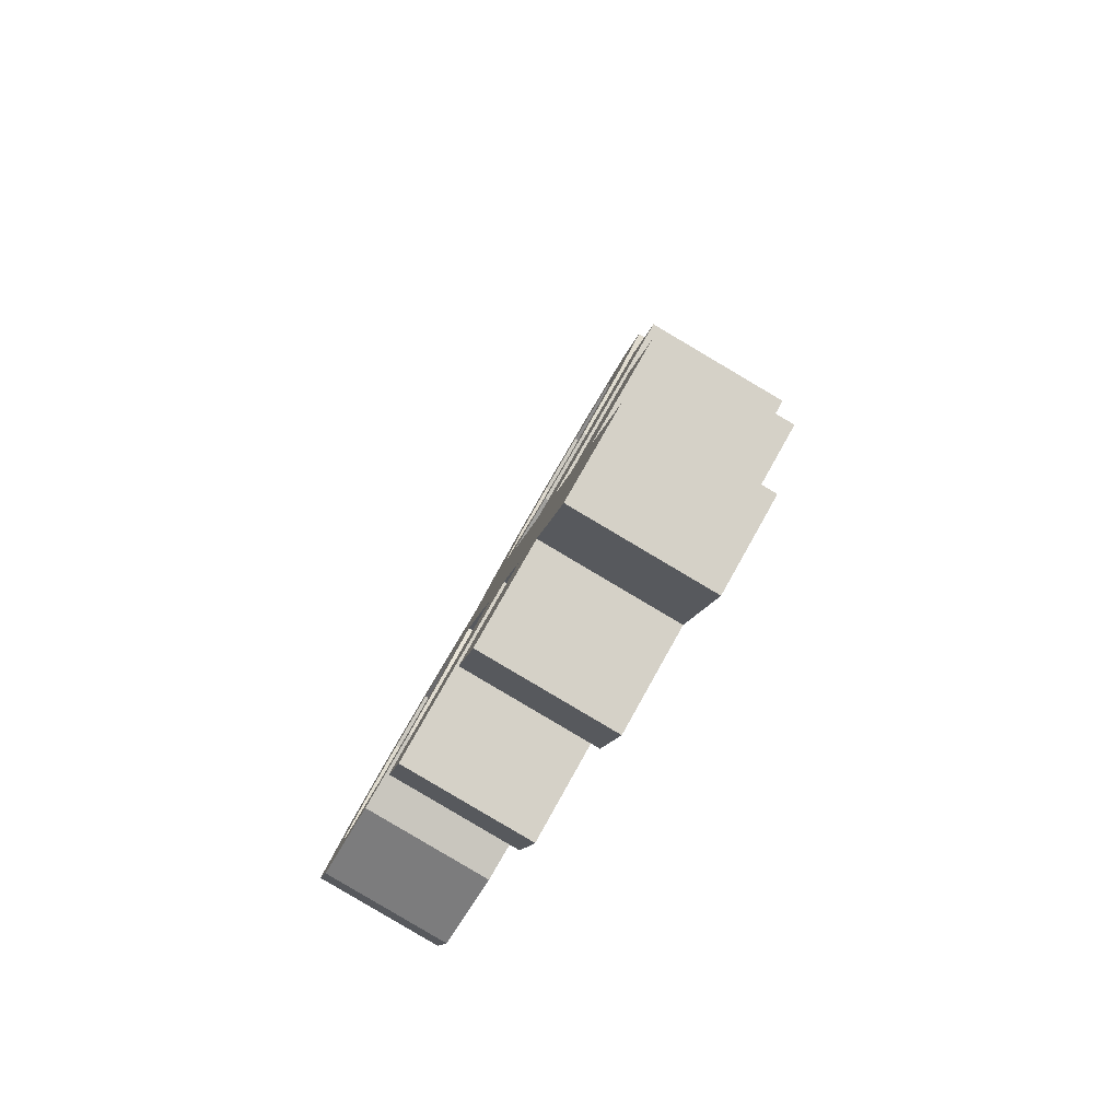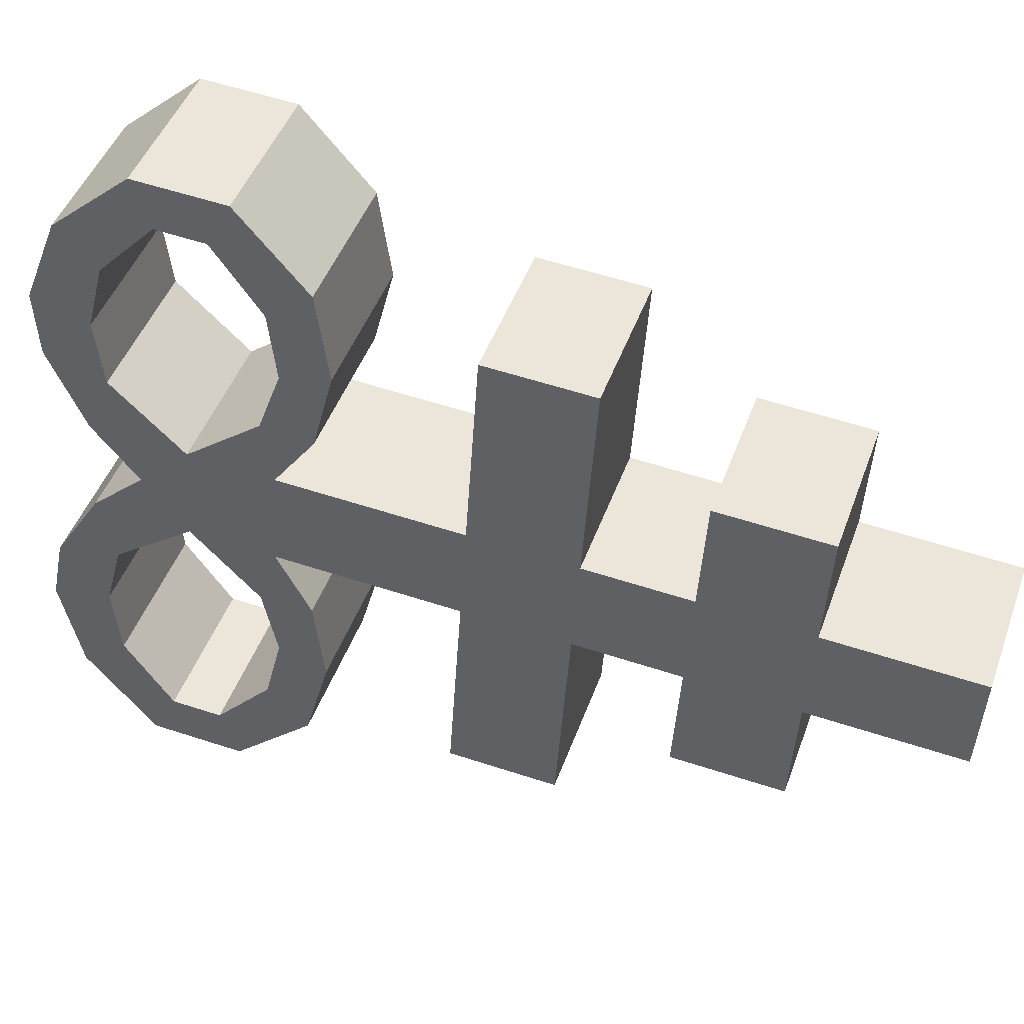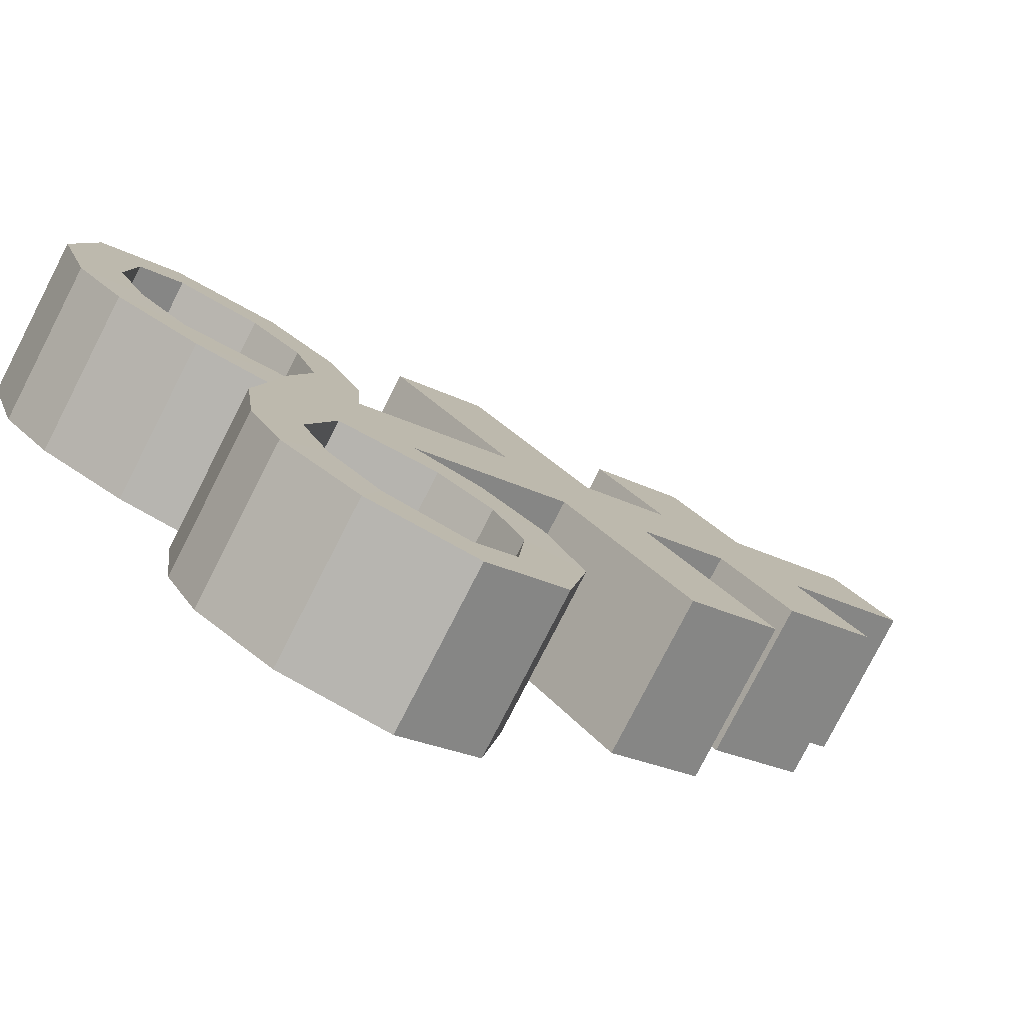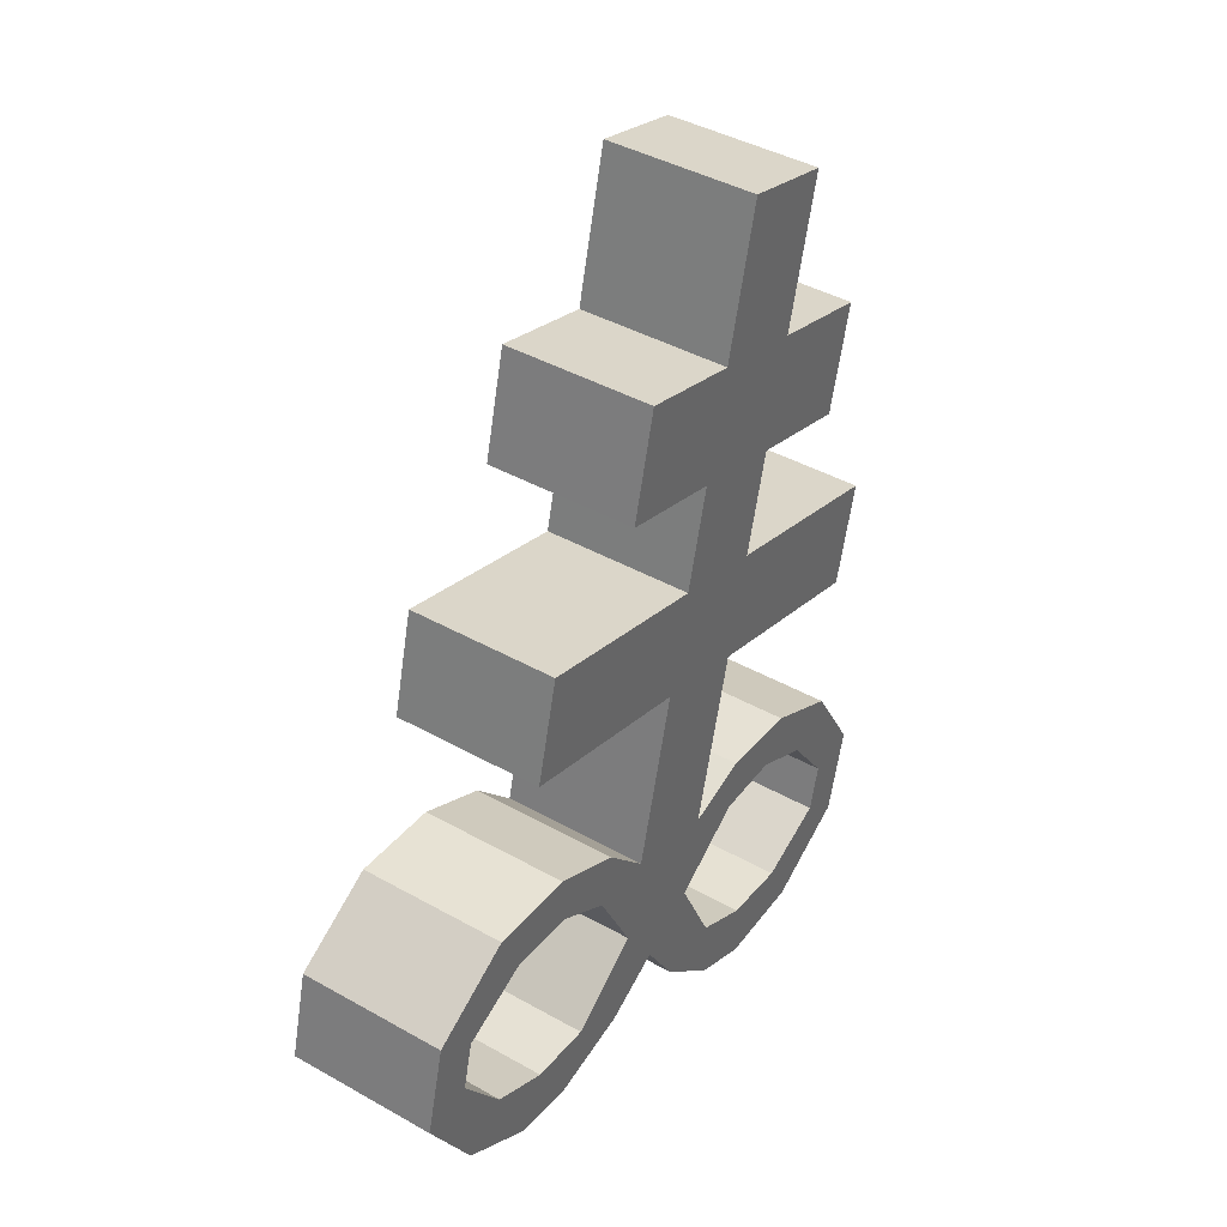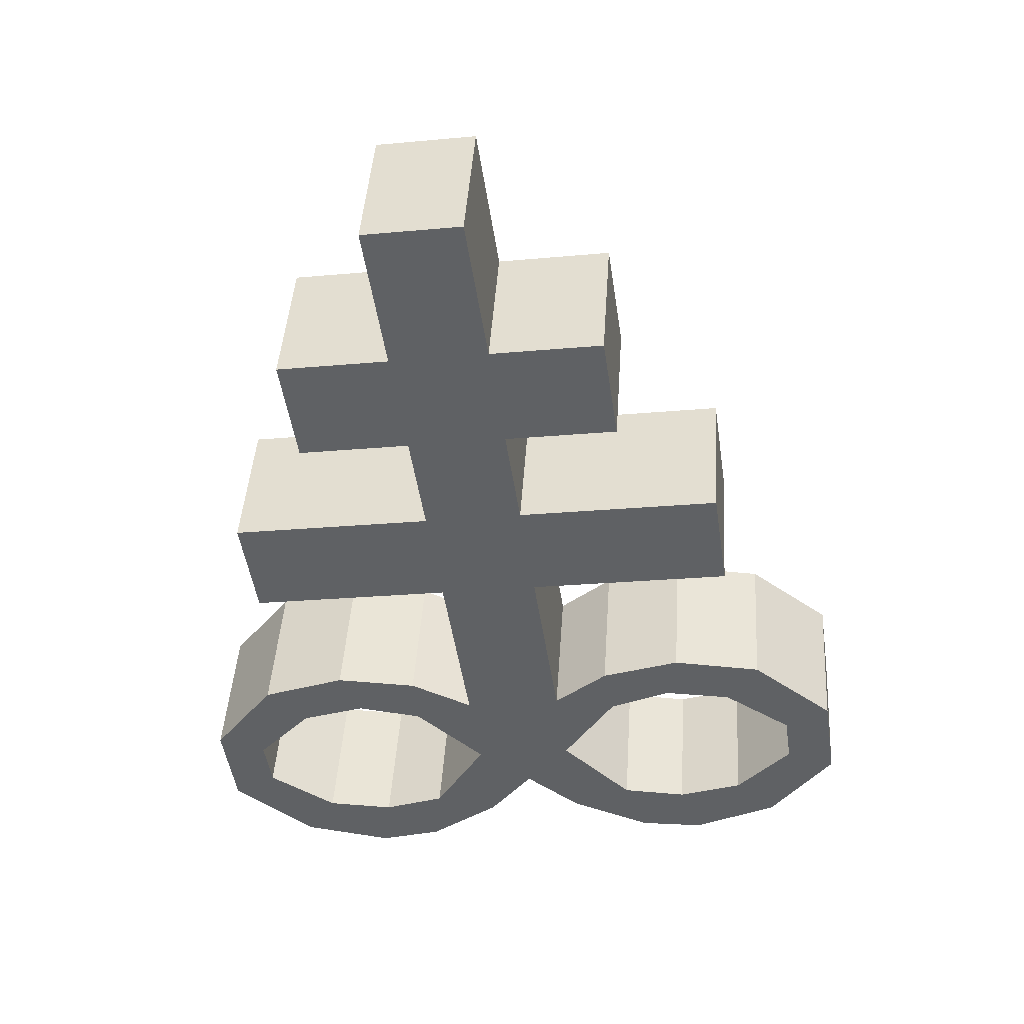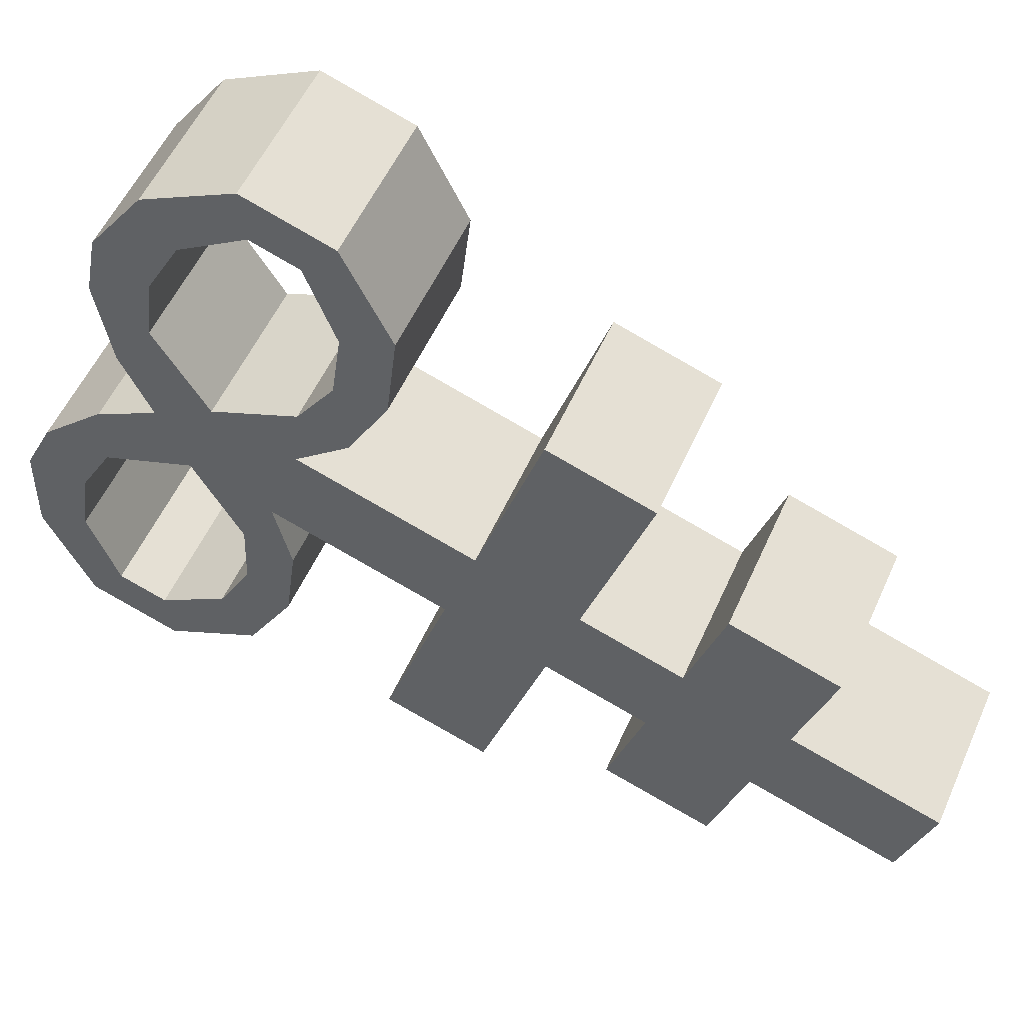
<metadata>
{"format":"obj","ext":"obj","renderer":"f3d","projection":"perspective","resolution":1024,"background":"white","views":[{"elev":66.1,"azim":142.4,"up":"+Y"},{"elev":-67.5,"azim":78.3,"up":"+Z"},{"elev":1.8,"azim":47.7,"up":"+Z"},{"elev":15.7,"azim":146.8,"up":"+Y"},{"elev":29.1,"azim":-151.2,"up":"+Y"},{"elev":-53.0,"azim":63.8,"up":"+Z"}]}
</metadata>
<code>
o Brimstone_Cube.008
v 0.0609 7.553 -0.5411
v 0.07312 8.327 -0.7609
v 0.2488 7.665 -0.1378
v 0.2611 8.439 -0.3576
v 0.06605 7.879 -0.6335
v 0.254 7.99 -0.2302
v 0.05601 7.243 -0.453
v 0.244 7.355 -0.04968
v 0.05106 6.93 -0.3642
v 0.239 7.042 0.03916
v 0.04262 6.395 -0.2121
v 0.2306 6.506 0.1912
v 0.5643 7.621 -0.2728
v 0.3764 7.51 -0.6761
v 0.5695 7.947 -0.3652
v 0.3815 7.835 -0.7686
v 0.8125 7.276 -0.293
v 0.6245 7.165 -0.6963
v 0.8075 6.964 -0.2042
v 0.6196 6.852 -0.6075
v 0.03866 6.144 -0.1408
v 0.3967 6.593 0.08969
v 0.2088 6.482 -0.3136
v 0.4021 6.44 0.1295
v 0.2142 6.329 -0.2738
v 0.6241 6.607 -0.02011
v 0.4362 6.496 -0.4235
v 0.5809 6.47 0.03795
v 0.393 6.359 -0.3654
v 0.8679 6.52 -0.1097
v 0.6799 6.409 -0.513
v 0.766 6.409 -0.03128
v 0.578 6.297 -0.4346
v 1.069 6.276 -0.1359
v 0.8812 6.165 -0.5392
v 0.9371 6.233 -0.06237
v 0.7492 6.121 -0.4657
v 0.7589 5.959 0.09642
v 0.5709 5.848 -0.3069
v 0.8568 5.82 0.08927
v 0.6689 5.708 -0.3141
v 0.5727 5.949 0.186
v 0.3848 5.837 -0.2173
v 0.6109 5.773 0.2168
v 0.423 5.662 -0.1866
v 0.3953 6.01 0.2518
v 0.2074 5.898 -0.1515
v 0.4334 5.823 0.2859
v 0.2454 5.711 -0.1175
v 0.2266 6.255 0.2626
v 0.0342 5.862 -0.06077
v 0.2221 5.973 0.3426
v 0.877 5.896 -0.4631
v 1.065 6.008 -0.05973
v 0.7469 5.976 -0.4244
v 0.9349 6.087 -0.0211
v -0.2177 7.591 -0.4219
v -0.2054 8.366 -0.6417
v -0.0297 7.703 -0.01857
v -0.01748 8.477 -0.2384
v -0.2125 7.917 -0.5143
v -0.02456 8.028 -0.111
v -0.2225 7.281 -0.3338
v -0.0346 7.393 0.06951
v -0.2275 6.968 -0.2449
v -0.03954 7.08 0.1584
v -0.2359 6.433 -0.09291
v -0.04799 6.545 0.3104
v -0.3452 7.746 0.1164
v -0.5331 7.635 -0.2869
v -0.34 8.072 0.02404
v -0.528 7.96 -0.3793
v -0.6031 7.471 0.3128
v -0.7911 7.359 -0.0905
v -0.6081 7.158 0.4017
v -0.796 7.046 -0.001631
v -0.2399 6.182 -0.02157
v -0.2107 6.677 0.3497
v -0.3987 6.565 -0.05366
v -0.2209 6.526 0.3962
v -0.4088 6.414 -0.007161
v -0.4366 6.753 0.4338
v -0.6246 6.641 0.03052
v -0.398 6.605 0.4569
v -0.586 6.493 0.05359
v -0.6821 6.733 0.5537
v -0.87 6.622 0.1504
v -0.5841 6.594 0.5465
v -0.7721 6.483 0.1432
v -0.8902 6.545 0.7027
v -1.078 6.434 0.2994
v -0.7601 6.466 0.664
v -0.9481 6.354 0.2607
v -0.5912 6.145 0.6742
v -0.7792 6.033 0.2709
v -0.6931 6.033 0.7526
v -0.8811 5.921 0.3493
v -0.4062 6.083 0.605
v -0.5942 5.972 0.2017
v -0.4498 5.919 0.6707
v -0.6377 5.807 0.2674
v -0.2277 6.095 0.5185
v -0.4156 5.984 0.1152
v -0.2715 5.919 0.5875
v -0.4594 5.808 0.1842
v -0.05194 6.293 0.3818
v -0.2443 5.9 0.05845
v -0.0564 6.012 0.4618
v 0.08514 6.136 0.3613
v -0.1028 6.025 -0.042
v -1.082 6.166 0.3755
v -0.8945 6.277 0.7788
v -0.9504 6.209 0.302
v -0.7624 6.321 0.7053
f 5 2 4 6
f 62 6 4 60
f 59 64 8 3
f 2 58 60 4
f 1 3 8 7
f 59 3 6 62
f 9 10 12 11
f 7 63 57 1
f 64 66 10 8
f 110 77 67 11 21
f 14 16 15 13
f 18 17 19 20
f 6 3 13 15
f 5 6 15 16
f 8 10 19 17
f 1 5 16 14
f 7 8 17 18
f 9 7 18 20
f 10 9 20 19
f 3 1 14 13
f 50 109 52
f 12 50 24 22
f 40 41 53 54
f 24 25 29 28
f 25 23 27 29
f 21 11 23 25
f 11 12 22 23
f 50 21 25 24
f 29 27 31 33
f 23 22 26 27
f 22 24 28 26
f 28 29 33 32
f 27 26 30 31
f 26 28 32 30
f 46 48 44 42
f 33 31 35 37
f 32 33 37 36
f 31 30 34 35
f 30 32 36 34
f 41 39 55 53
f 38 40 54 56
f 39 38 56 55
f 42 44 40 38
f 43 42 38 39
f 49 47 43 45
f 45 43 39 41
f 44 45 41 40
f 51 21 47 49
f 21 50 46 47
f 52 51 49 48
f 48 49 45 44
f 66 68 12 10
f 11 67 65 9
f 9 65 63 7
f 1 57 61 5
f 5 61 58 2
f 110 51 52 109
f 50 52 48 46
f 47 46 42 43
f 36 37 55 56
f 34 36 56 54
f 35 34 54 53
f 37 35 53 55
f 110 21 51
f 107 110 109 108
f 61 62 60 58
f 57 63 64 59
f 65 67 68 66
f 70 69 71 72
f 74 76 75 73
f 62 71 69 59
f 61 72 71 62
f 64 73 75 66
f 57 70 72 61
f 63 74 73 64
f 65 76 74 63
f 66 75 76 65
f 59 69 70 57
f 106 108 109
f 68 78 80 106
f 96 112 111 97
f 80 84 85 81
f 81 85 83 79
f 77 81 79 67
f 67 79 78 68
f 106 80 81 77
f 85 89 87 83
f 79 83 82 78
f 78 82 84 80
f 84 88 89 85
f 83 87 86 82
f 82 86 88 84
f 102 98 100 104
f 89 93 91 87
f 88 92 93 89
f 87 91 90 86
f 86 90 92 88
f 97 111 113 95
f 94 114 112 96
f 95 113 114 94
f 98 94 96 100
f 99 95 94 98
f 105 101 99 103
f 101 97 95 99
f 100 96 97 101
f 107 105 103 77
f 77 103 102 106
f 108 104 105 107
f 104 100 101 105
f 106 102 104 108
f 103 99 98 102
f 92 114 113 93
f 90 112 114 92
f 91 111 112 90
f 93 113 111 91
f 110 107 77
f 68 106 109 50 12

</code>
